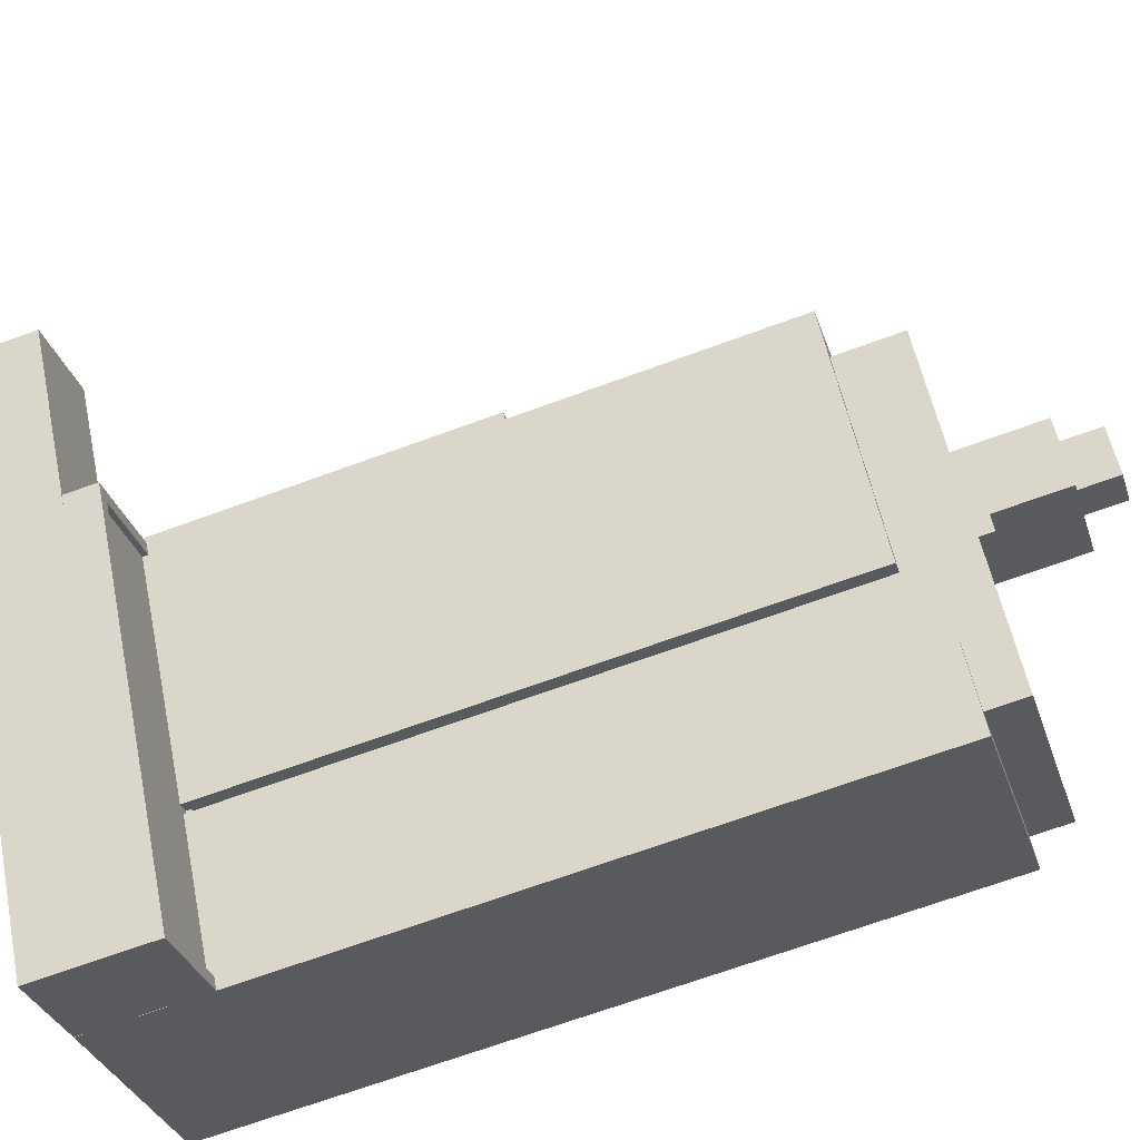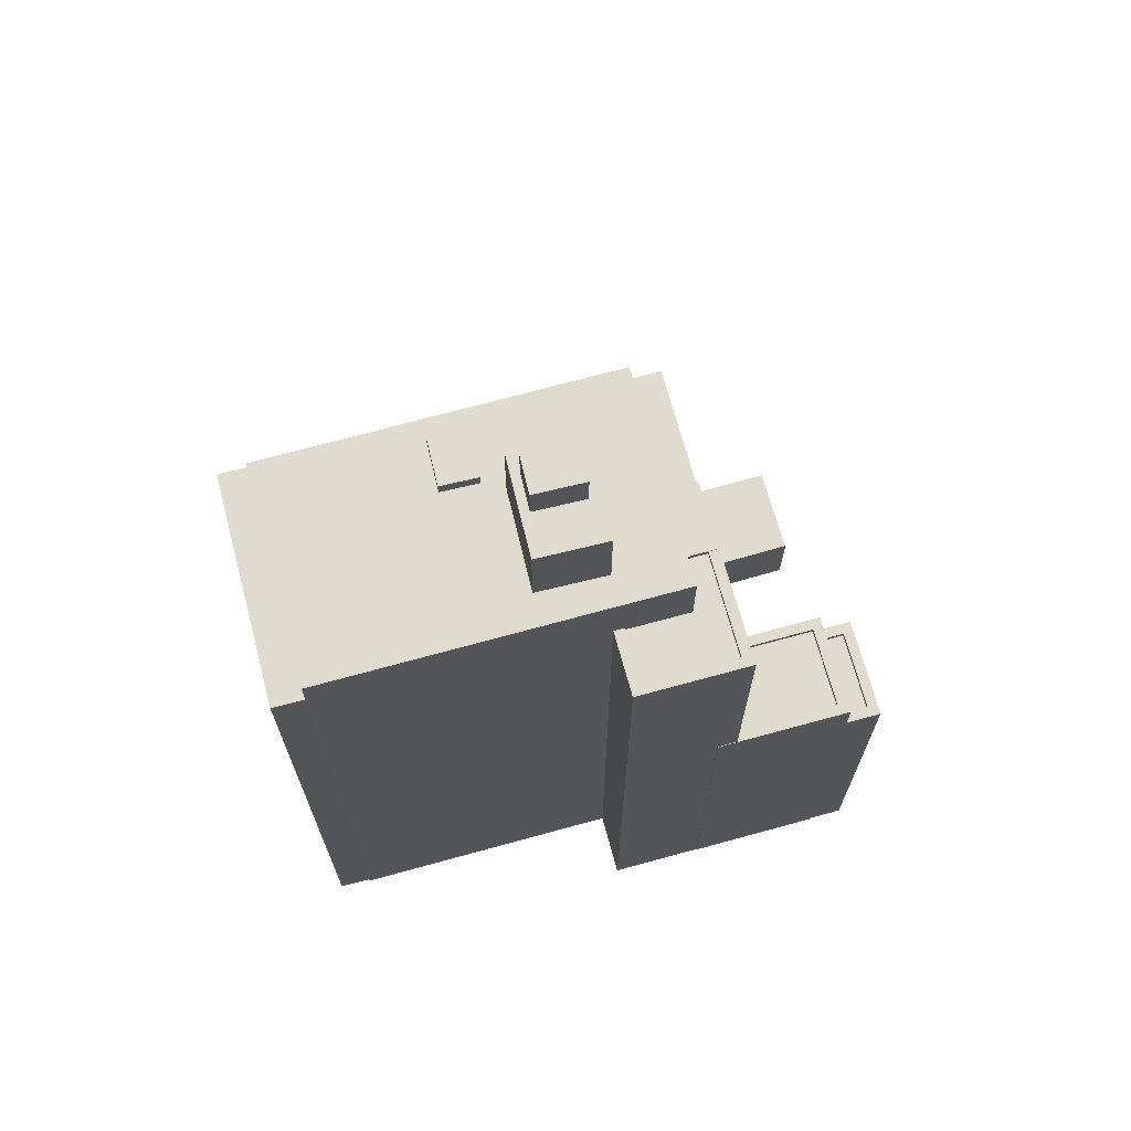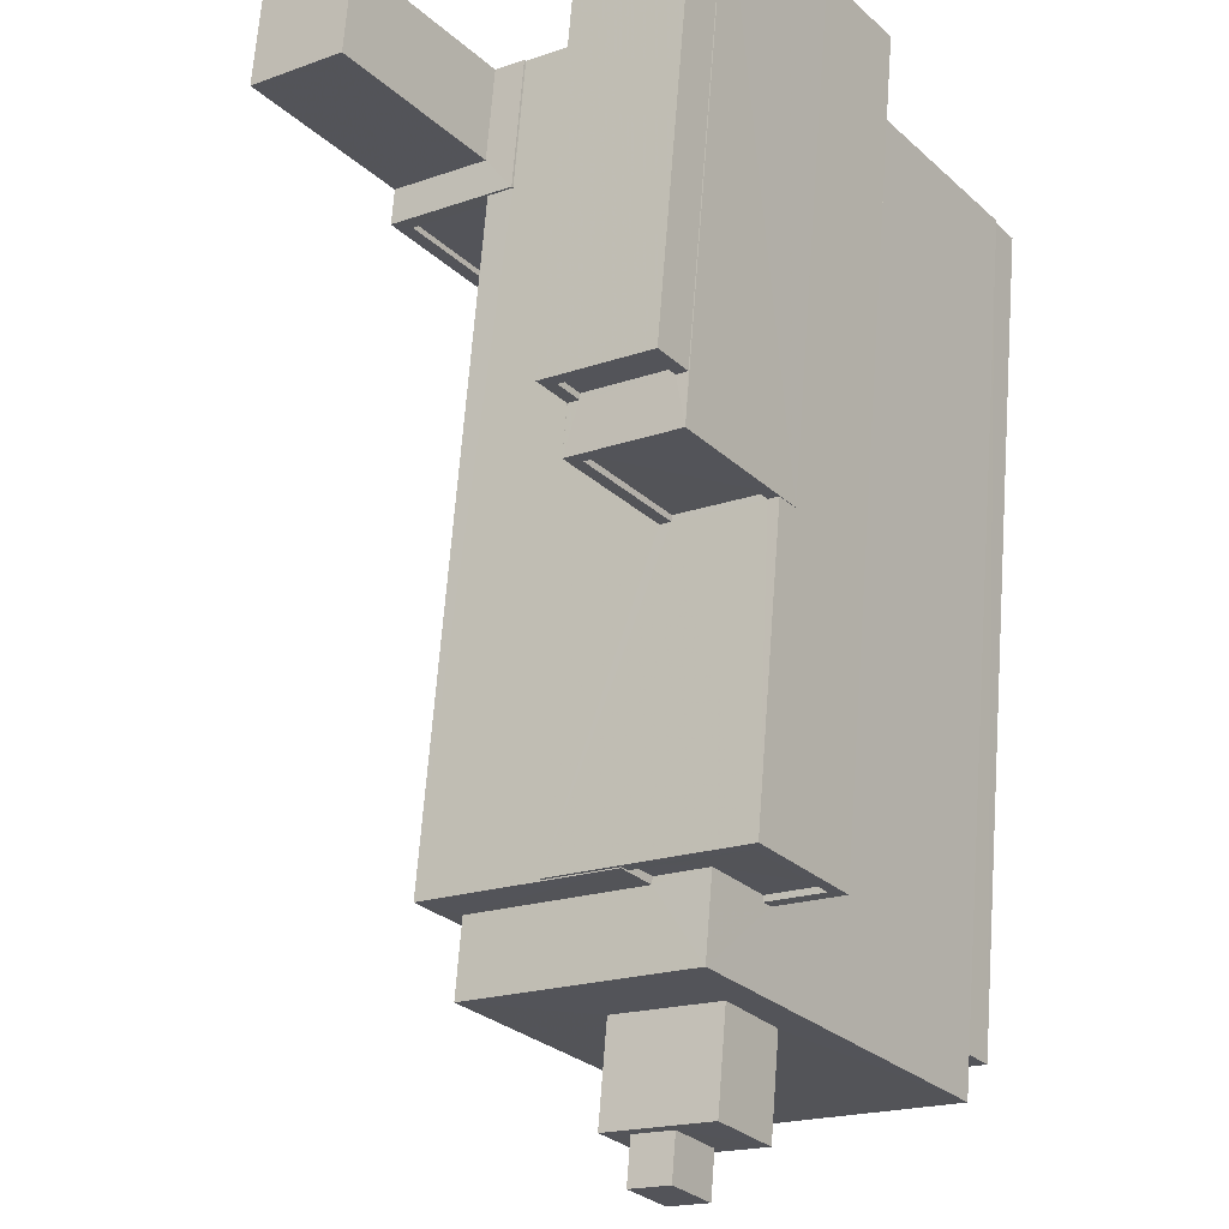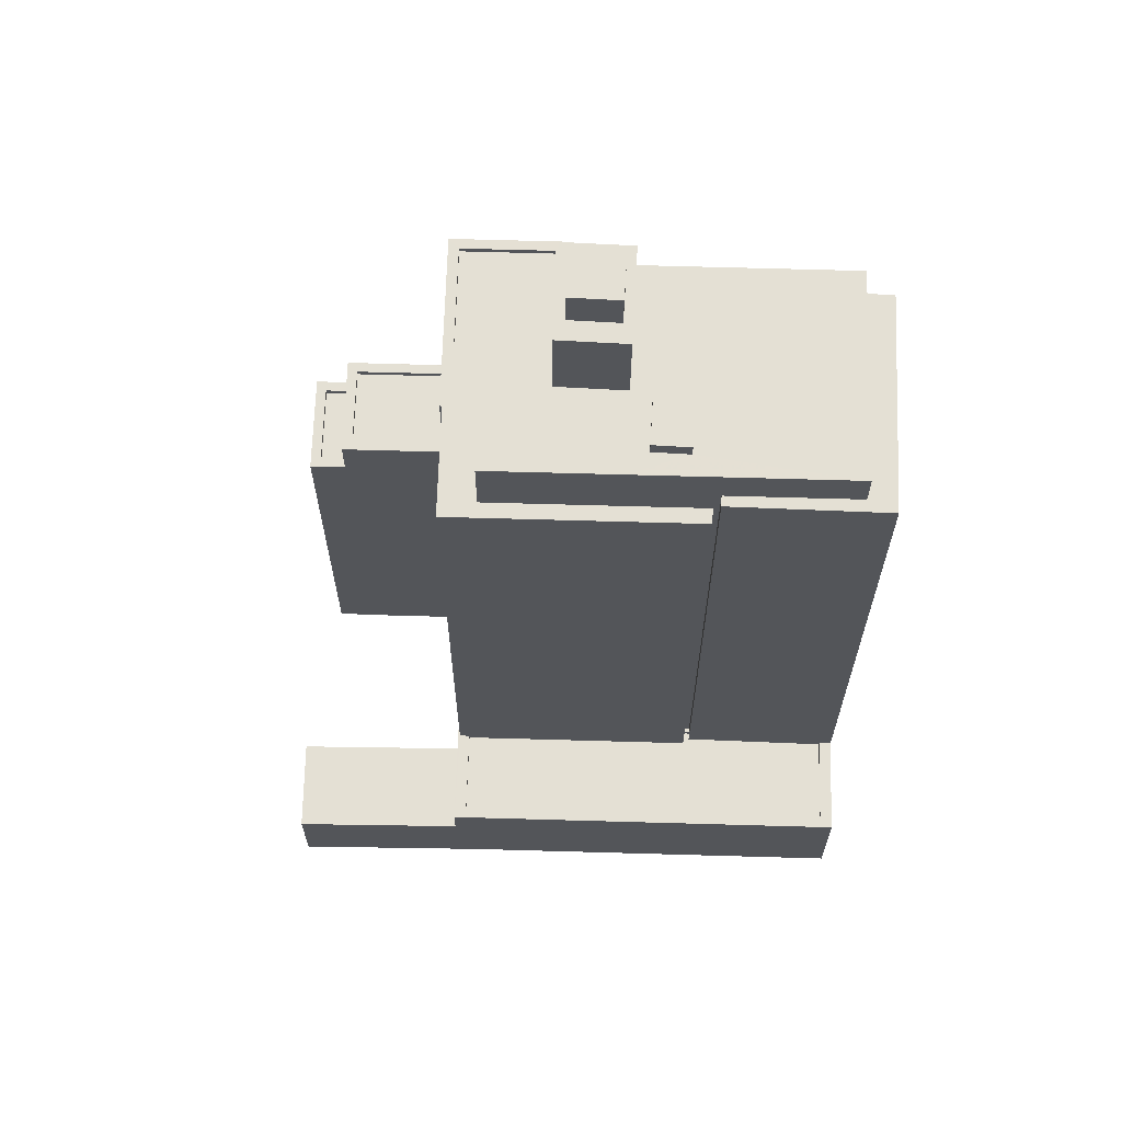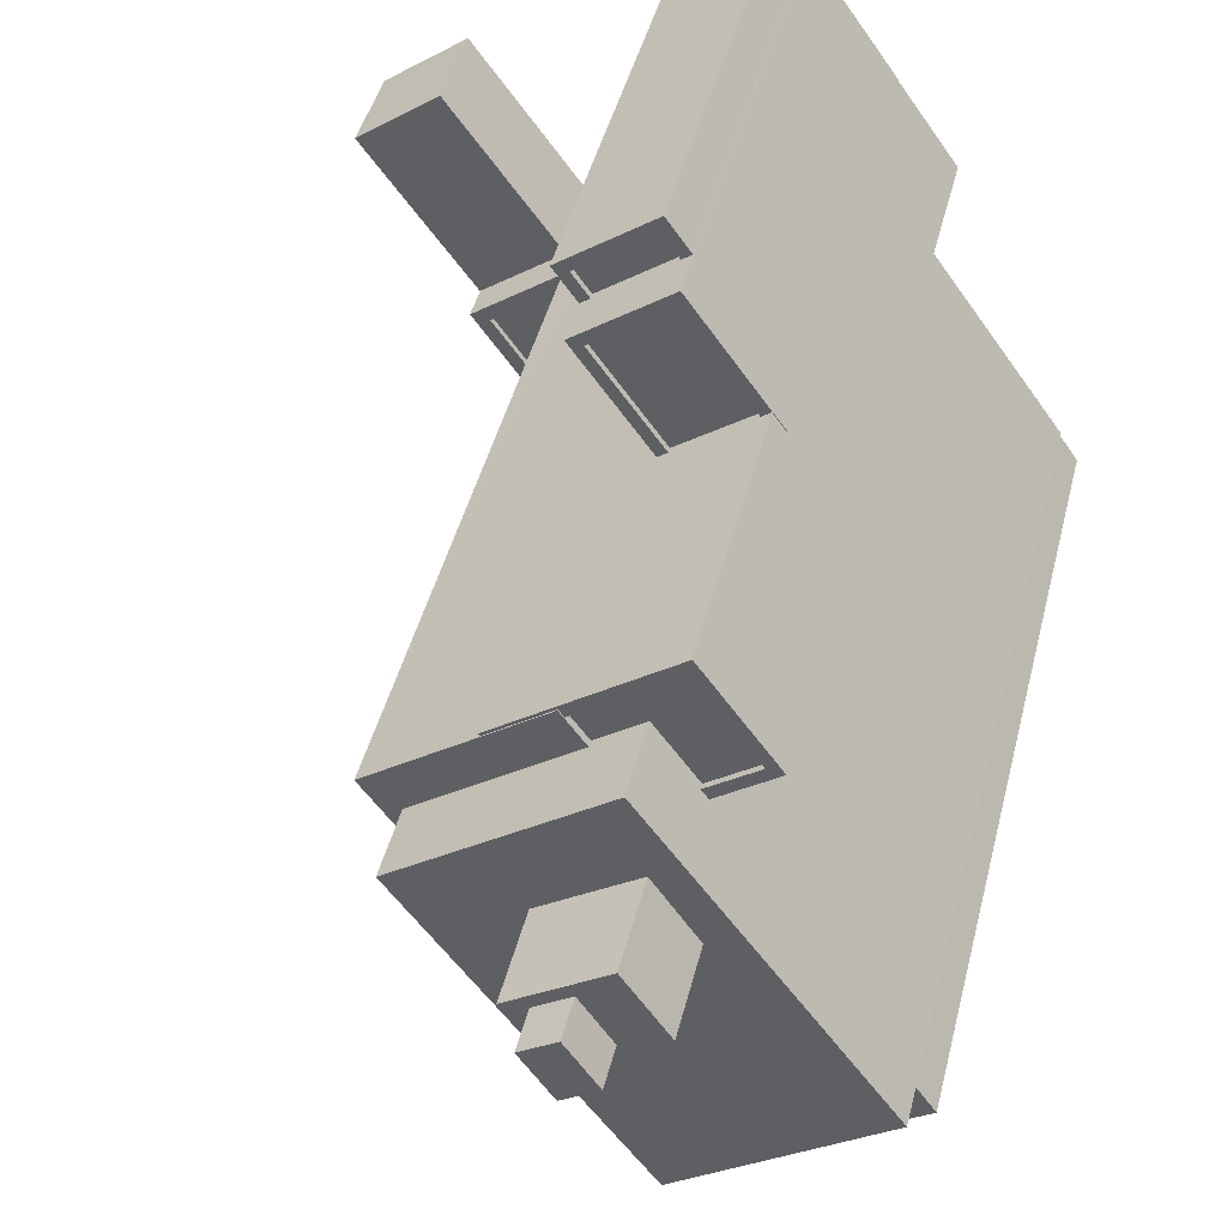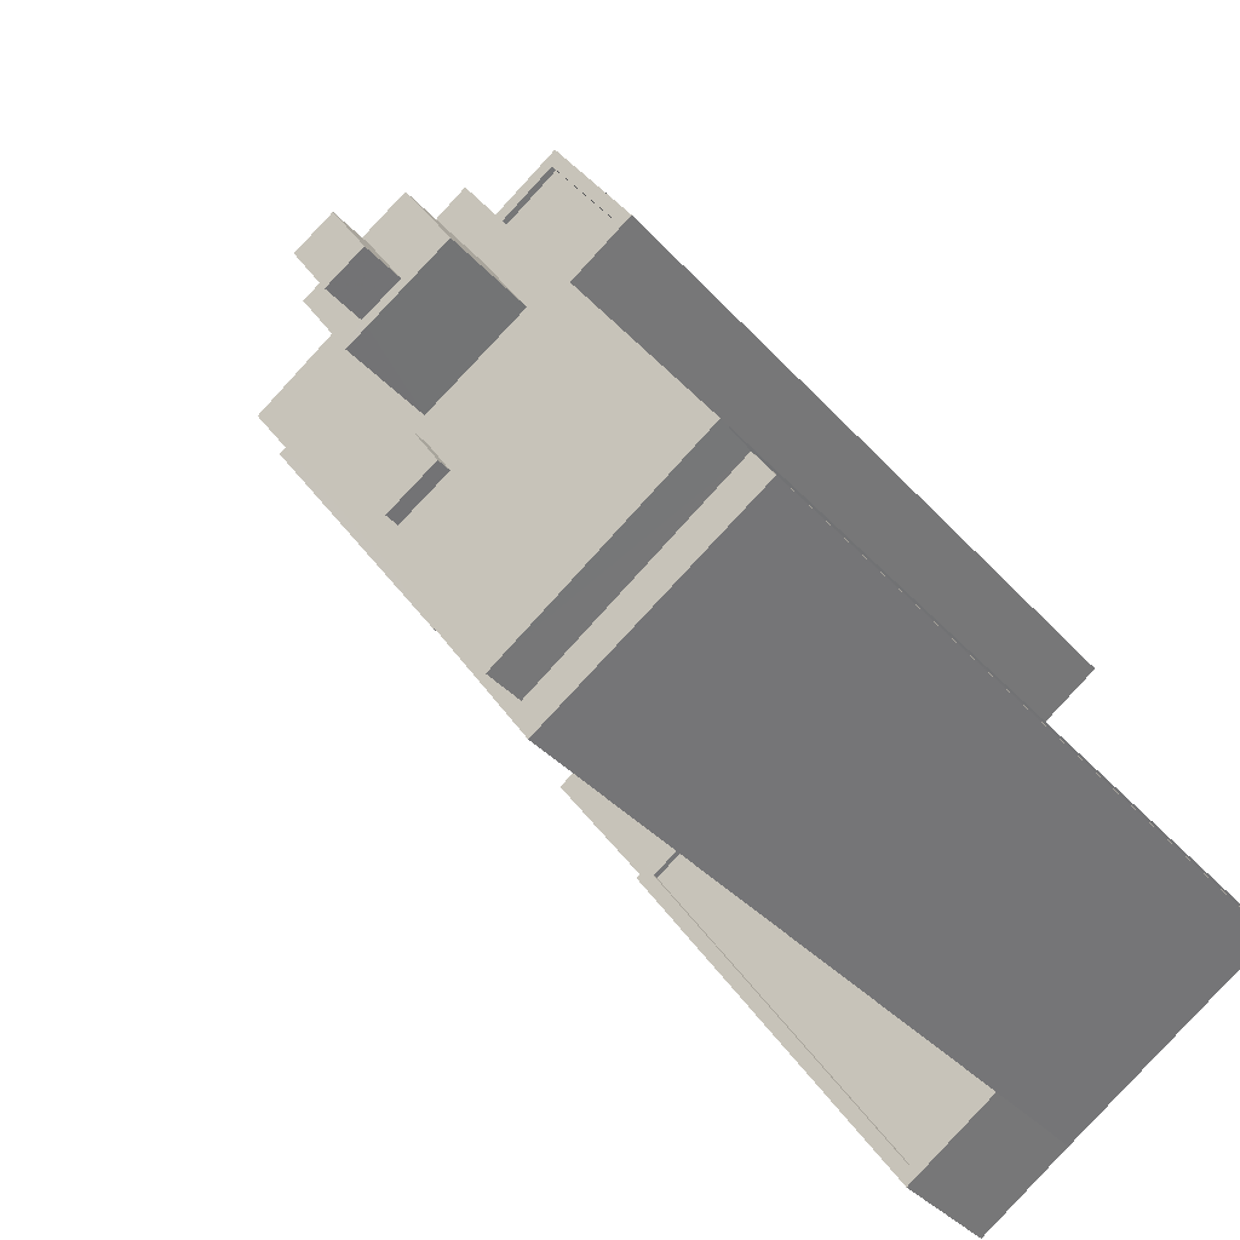
<metadata>
{"format":"obj","ext":"obj","renderer":"f3d","projection":"perspective","resolution":1024,"background":"white","views":[{"elev":-68.5,"azim":-69.8,"up":"+Y"},{"elev":70.4,"azim":110.1,"up":"+Z"},{"elev":66.3,"azim":4.3,"up":"+Y"},{"elev":66.0,"azim":-52.9,"up":"+Z"},{"elev":43.9,"azim":13.7,"up":"+Y"},{"elev":-33.6,"azim":33.9,"up":"+Y"}]}
</metadata>
<code>
v -1.235e+04 -3.748e+04 17.89
v -1.235e+04 -3.747e+04 17.89
v -1.235e+04 -3.747e+04 17.89
v -1.236e+04 -3.748e+04 17.89
v -1.236e+04 -3.749e+04 17.89
v -1.236e+04 -3.748e+04 17.89
v -1.234e+04 -3.748e+04 17.89
v -1.235e+04 -3.747e+04 17.89
v -1.234e+04 -3.748e+04 17.89
v -1.235e+04 -3.748e+04 17.89
v -1.235e+04 -3.748e+04 17.89
v -1.235e+04 -3.748e+04 17.89
v -1.236e+04 -3.749e+04 17.89
v -1.234e+04 -3.75e+04 17.89
v -1.235e+04 -3.751e+04 17.89
v -1.234e+04 -3.748e+04 17.89
v -1.234e+04 -3.749e+04 17.89
v -1.235e+04 -3.748e+04 17.89
v -1.235e+04 -3.748e+04 17.89
v -1.233e+04 -3.75e+04 17.89
v -1.234e+04 -3.75e+04 17.89
v -1.235e+04 -3.749e+04 17.89
v -1.235e+04 -3.749e+04 17.89
v -1.234e+04 -3.75e+04 17.89
v -1.234e+04 -3.75e+04 17.89
v -1.233e+04 -3.75e+04 52.63
v -1.234e+04 -3.75e+04 52.63
v -1.234e+04 -3.75e+04 52.63
v -1.235e+04 -3.75e+04 52.63
v -1.234e+04 -3.75e+04 52.63
v -1.235e+04 -3.75e+04 52.63
v -1.235e+04 -3.749e+04 23.22
v -1.236e+04 -3.749e+04 23.22
v -1.235e+04 -3.75e+04 23.22
v -1.235e+04 -3.75e+04 23.22
v -1.235e+04 -3.75e+04 23.22
v -1.235e+04 -3.75e+04 23.22
v -1.235e+04 -3.751e+04 23.22
v -1.234e+04 -3.75e+04 23.22
v -1.235e+04 -3.75e+04 23.47
v -1.235e+04 -3.75e+04 23.47
v -1.235e+04 -3.75e+04 23.47
v -1.235e+04 -3.75e+04 23.47
v -1.235e+04 -3.751e+04 23.47
v -1.234e+04 -3.75e+04 23.47
v -1.235e+04 -3.751e+04 23.47
v -1.236e+04 -3.749e+04 23.47
v -1.236e+04 -3.749e+04 23.47
v -1.235e+04 -3.749e+04 23.47
v -1.235e+04 -3.749e+04 23.47
v -1.234e+04 -3.75e+04 23.47
v -1.235e+04 -3.749e+04 23.47
v -1.235e+04 -3.749e+04 23.47
v -1.235e+04 -3.747e+04 36.85
v -1.235e+04 -3.747e+04 36.85
v -1.235e+04 -3.748e+04 36.85
v -1.235e+04 -3.748e+04 36.85
v -1.235e+04 -3.747e+04 37.1
v -1.235e+04 -3.747e+04 37.1
v -1.235e+04 -3.747e+04 37.1
v -1.235e+04 -3.747e+04 37.1
v -1.235e+04 -3.748e+04 37.1
v -1.235e+04 -3.748e+04 37.1
v -1.235e+04 -3.748e+04 37.1
v -1.235e+04 -3.748e+04 37.1
v -1.234e+04 -3.748e+04 39.13
v -1.234e+04 -3.748e+04 39.13
v -1.234e+04 -3.748e+04 39.13
v -1.235e+04 -3.747e+04 39.13
v -1.235e+04 -3.748e+04 39.13
v -1.235e+04 -3.748e+04 39.13
v -1.235e+04 -3.748e+04 39.13
v -1.235e+04 -3.748e+04 39.13
v -1.235e+04 -3.748e+04 39.13
v -1.234e+04 -3.748e+04 39.13
v -1.234e+04 -3.748e+04 38.88
v -1.235e+04 -3.748e+04 38.88
v -1.235e+04 -3.748e+04 38.88
v -1.235e+04 -3.748e+04 38.88
v -1.234e+04 -3.748e+04 51.3
v -1.234e+04 -3.749e+04 51.3
v -1.234e+04 -3.748e+04 51.3
v -1.235e+04 -3.748e+04 51.3
v -1.235e+04 -3.748e+04 51.3
v -1.235e+04 -3.748e+04 51.3
v -1.234e+04 -3.748e+04 51.3
v -1.234e+04 -3.748e+04 51.3
v -1.234e+04 -3.748e+04 51.3
v -1.235e+04 -3.748e+04 51.3
v -1.234e+04 -3.748e+04 51.05
v -1.234e+04 -3.748e+04 51.05
v -1.234e+04 -3.748e+04 51.05
v -1.235e+04 -3.748e+04 51.05
v -1.235e+04 -3.748e+04 51.05
v -1.234e+04 -3.748e+04 51.05
v -1.235e+04 -3.748e+04 51.34
v -1.235e+04 -3.748e+04 51.34
v -1.235e+04 -3.749e+04 51.34
v -1.235e+04 -3.75e+04 51.34
v -1.235e+04 -3.75e+04 51.34
v -1.235e+04 -3.749e+04 51.34
v -1.236e+04 -3.748e+04 21.92
v -1.236e+04 -3.749e+04 21.92
v -1.236e+04 -3.748e+04 21.92
v -1.236e+04 -3.749e+04 21.92
v -1.236e+04 -3.749e+04 21.92
v -1.235e+04 -3.749e+04 54.46
v -1.235e+04 -3.749e+04 54.46
v -1.235e+04 -3.749e+04 54.46
v -1.235e+04 -3.749e+04 54.46
v -1.234e+04 -3.75e+04 54.46
v -1.235e+04 -3.749e+04 54.46
v -1.235e+04 -3.75e+04 54.46
v -1.234e+04 -3.749e+04 54.46
v -1.234e+04 -3.749e+04 54.46
v -1.234e+04 -3.75e+04 54.46
v -1.234e+04 -3.75e+04 54.46
v -1.235e+04 -3.749e+04 54.46
v -1.235e+04 -3.749e+04 54.46
v -1.235e+04 -3.749e+04 54.46
v -1.234e+04 -3.748e+04 54.46
v -1.234e+04 -3.749e+04 54.46
v -1.235e+04 -3.749e+04 55.12
v -1.235e+04 -3.749e+04 55.12
v -1.235e+04 -3.749e+04 55.12
v -1.235e+04 -3.75e+04 55.12
v -1.235e+04 -3.749e+04 60.41
v -1.235e+04 -3.749e+04 60.41
v -1.235e+04 -3.749e+04 60.41
v -1.234e+04 -3.749e+04 60.41
v -1.235e+04 -3.749e+04 58.55
v -1.235e+04 -3.749e+04 58.55
v -1.235e+04 -3.749e+04 58.55
v -1.235e+04 -3.749e+04 58.55
v -1.235e+04 -3.749e+04 58.55
v -1.235e+04 -3.749e+04 58.55
v -1.235e+04 -3.749e+04 58.55
v -1.234e+04 -3.749e+04 58.55
v -1.234e+04 -3.749e+04 58.55
v -1.234e+04 -3.749e+04 58.55
f 1 2 3
f 4 5 6
f 7 8 9
f 3 8 7
f 10 1 3
f 11 10 12
f 6 5 13
f 14 15 13
f 16 17 7
f 18 12 19
f 14 20 21
f 5 22 23
f 20 14 24
f 24 17 25
f 19 17 23
f 12 3 7
f 10 3 12
f 23 13 5
f 23 14 13
f 17 12 7
f 19 12 17
f 14 17 24
f 23 17 14
f 26 27 28
f 28 27 29
f 26 30 27
f 29 27 31
f 32 33 34
f 35 36 34
f 37 36 35
f 34 33 38
f 35 38 39
f 35 34 38
f 40 41 42
f 40 43 41
f 44 45 46
f 44 47 48
f 48 49 50
f 46 45 51
f 49 52 50
f 47 53 49
f 44 46 47
f 48 47 49
f 54 55 56
f 57 54 56
f 58 59 60
f 59 61 60
f 62 63 64
f 63 61 65
f 60 61 63
f 64 63 65
f 66 67 68
f 67 69 68
f 70 71 72
f 72 71 73
f 74 69 73
f 75 68 74
f 71 74 73
f 68 69 74
f 76 77 78
f 79 76 78
f 80 81 82
f 83 84 85
f 81 86 82
f 85 84 87
f 88 86 87
f 84 89 88
f 82 86 88
f 84 88 87
f 90 91 92
f 93 92 94
f 94 92 95
f 92 91 95
f 96 97 98
f 99 98 100
f 100 98 101
f 98 97 101
f 102 103 104
f 104 103 105
f 106 103 102
f 107 108 109
f 109 110 107
f 111 112 113
f 114 115 116
f 110 109 115
f 115 109 112
f 116 112 111
f 116 115 112
f 113 117 111
f 117 113 118
f 107 118 108
f 118 113 108
f 118 107 119
f 119 120 121
f 122 114 121
f 122 115 114
f 107 110 120
f 120 122 121
f 119 107 120
f 123 124 125
f 126 123 125
f 127 128 129
f 127 130 128
f 131 132 133
f 134 131 133
f 132 135 136
f 132 136 133
f 134 137 138
f 138 137 139
f 139 140 135
f 137 134 133
f 135 140 136
f 137 140 139
f 21 26 28
f 21 20 26
f 51 29 35
f 29 51 28
f 28 45 21
f 35 39 51
f 21 45 14
f 51 45 28
f 24 26 20
f 24 30 26
f 37 35 40
f 43 40 31
f 31 40 29
f 40 35 29
f 45 15 14
f 45 44 15
f 48 106 44
f 44 106 15
f 48 103 106
f 15 106 13
f 103 48 105
f 5 105 22
f 22 105 50
f 105 48 50
f 52 22 50
f 52 23 22
f 40 42 36
f 37 40 36
f 51 38 46
f 51 39 38
f 33 46 38
f 33 47 46
f 32 47 33
f 32 53 47
f 62 56 63
f 62 57 56
f 55 63 56
f 55 60 63
f 58 60 55
f 54 58 55
f 64 65 1
f 10 64 1
f 1 61 2
f 1 65 61
f 59 2 61
f 59 3 2
f 10 11 64
f 11 73 64
f 3 59 8
f 58 73 69
f 54 57 62
f 8 59 69
f 64 73 62
f 54 62 58
f 59 58 69
f 62 73 58
f 11 72 73
f 11 12 72
f 8 67 9
f 8 69 67
f 7 9 67
f 66 7 67
f 70 78 71
f 70 79 78
f 71 78 77
f 74 71 77
f 75 74 77
f 76 75 77
f 12 18 72
f 68 75 87
f 18 85 72
f 76 70 75
f 79 70 76
f 85 87 70
f 85 70 72
f 75 70 87
f 83 85 18
f 19 83 18
f 68 87 66
f 7 66 16
f 16 66 86
f 66 87 86
f 17 16 86
f 81 17 86
f 80 82 91
f 90 80 91
f 89 95 88
f 89 94 95
f 82 88 95
f 91 82 95
f 49 101 52
f 19 23 52
f 83 101 97
f 83 97 84
f 19 52 83
f 52 101 83
f 93 89 96
f 96 89 97
f 93 94 89
f 97 89 84
f 34 42 100
f 100 42 99
f 34 36 42
f 99 42 41
f 32 34 53
f 49 53 101
f 101 53 100
f 53 34 100
f 106 6 13
f 106 102 6
f 104 4 6
f 102 104 6
f 4 104 105
f 5 4 105
f 17 81 25
f 121 80 92
f 92 80 90
f 25 81 116
f 81 114 116
f 121 114 81
f 121 81 80
f 111 117 27
f 116 111 30
f 25 116 30
f 24 25 30
f 111 27 30
f 93 96 92
f 92 96 121
f 121 96 119
f 96 98 119
f 43 99 41
f 99 118 98
f 118 119 98
f 27 117 31
f 99 43 31
f 117 118 31
f 31 118 99
f 108 125 124
f 109 108 124
f 109 124 123
f 112 109 123
f 112 123 126
f 113 112 126
f 108 126 125
f 108 113 126
f 137 129 128
f 137 133 129
f 137 128 130
f 140 137 130
f 136 130 127
f 136 140 130
f 133 127 129
f 133 136 127
f 120 132 131
f 120 110 132
f 138 122 134
f 134 120 131
f 134 122 120
f 122 138 139
f 115 122 139
f 132 110 135
f 135 115 139
f 135 110 115

</code>
